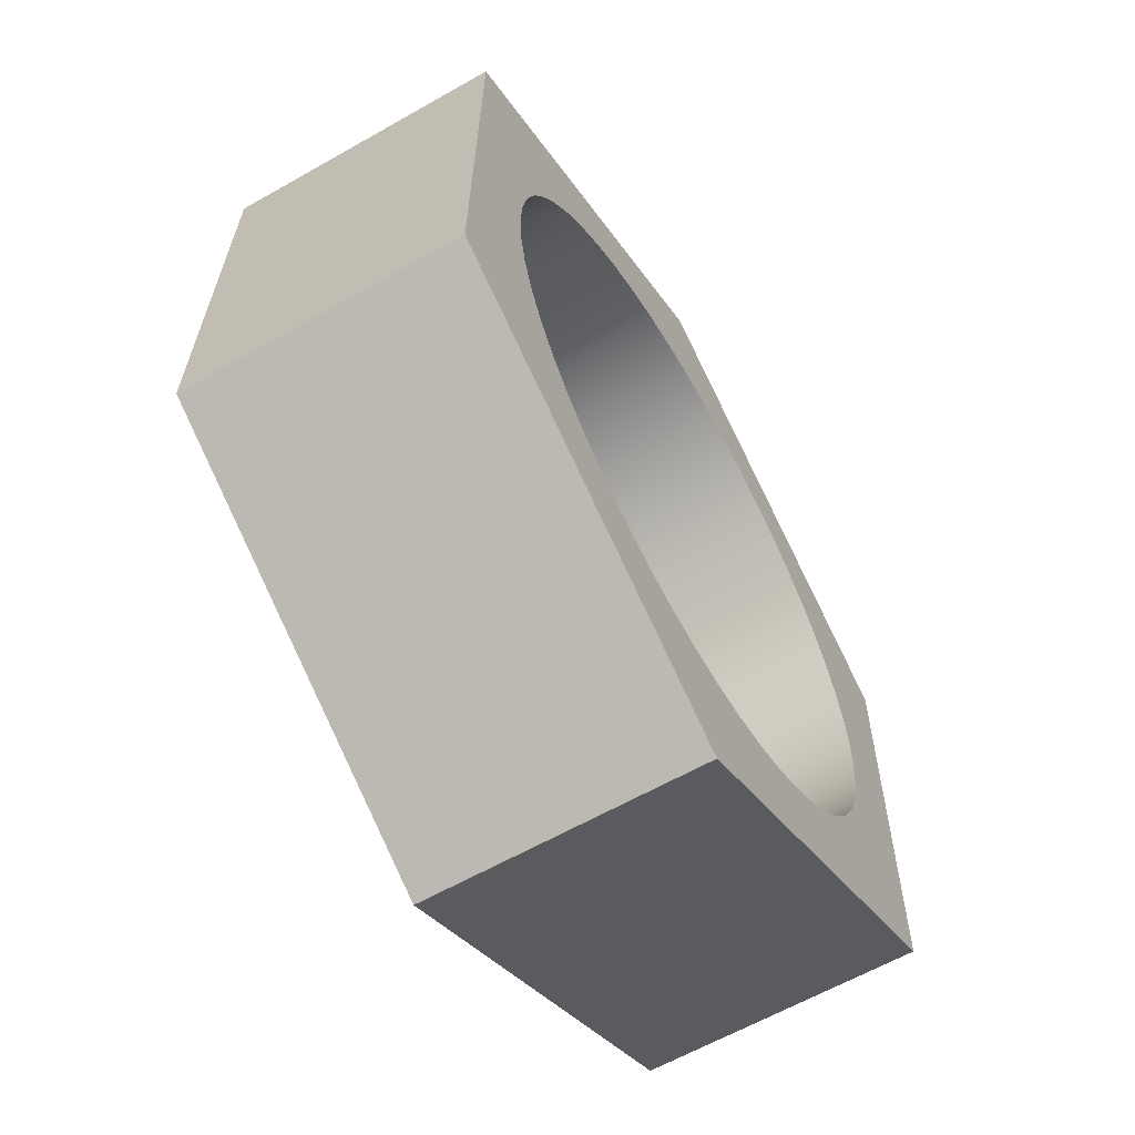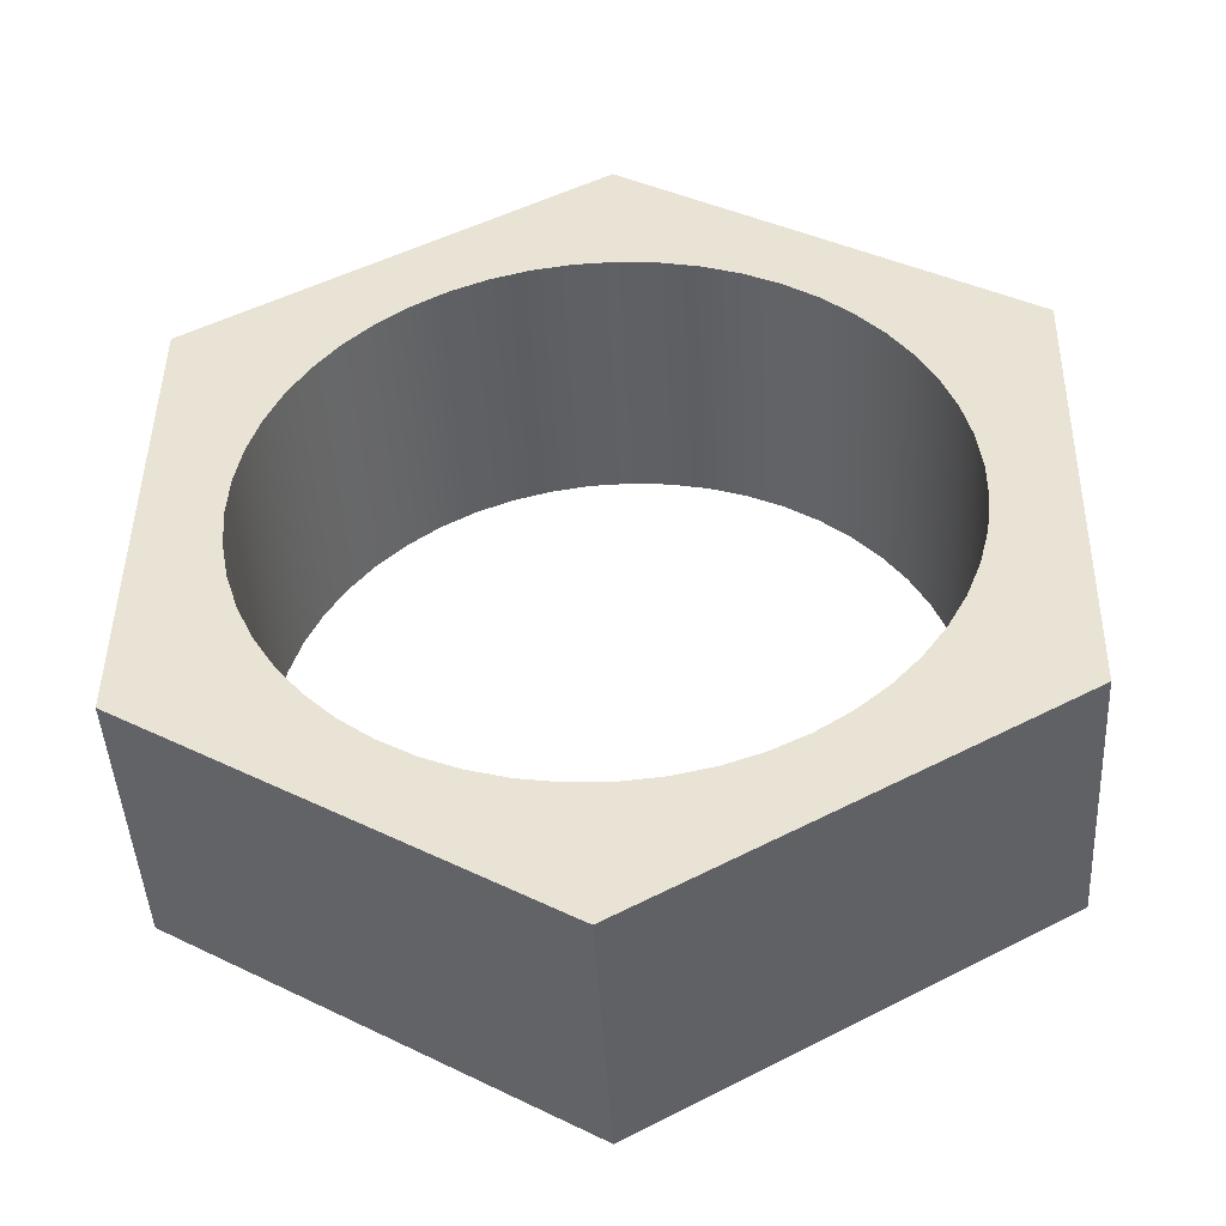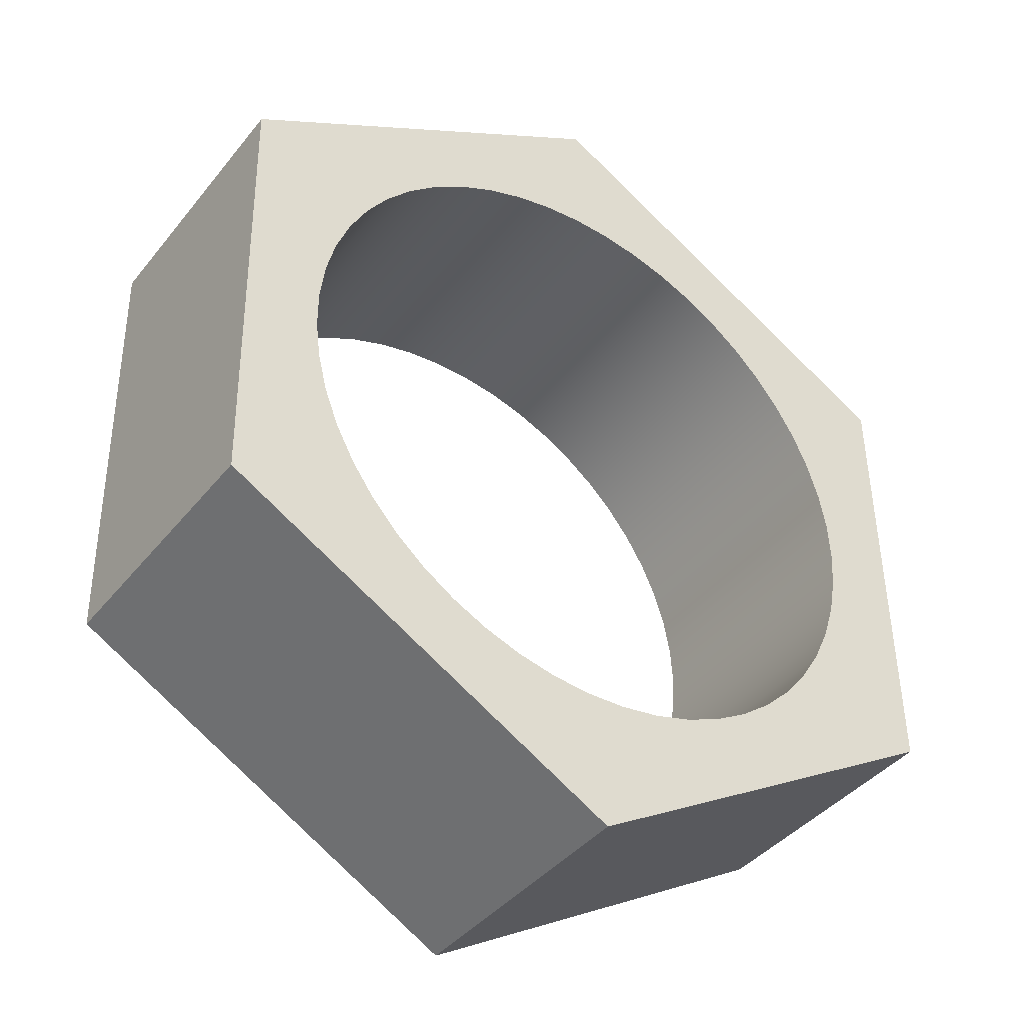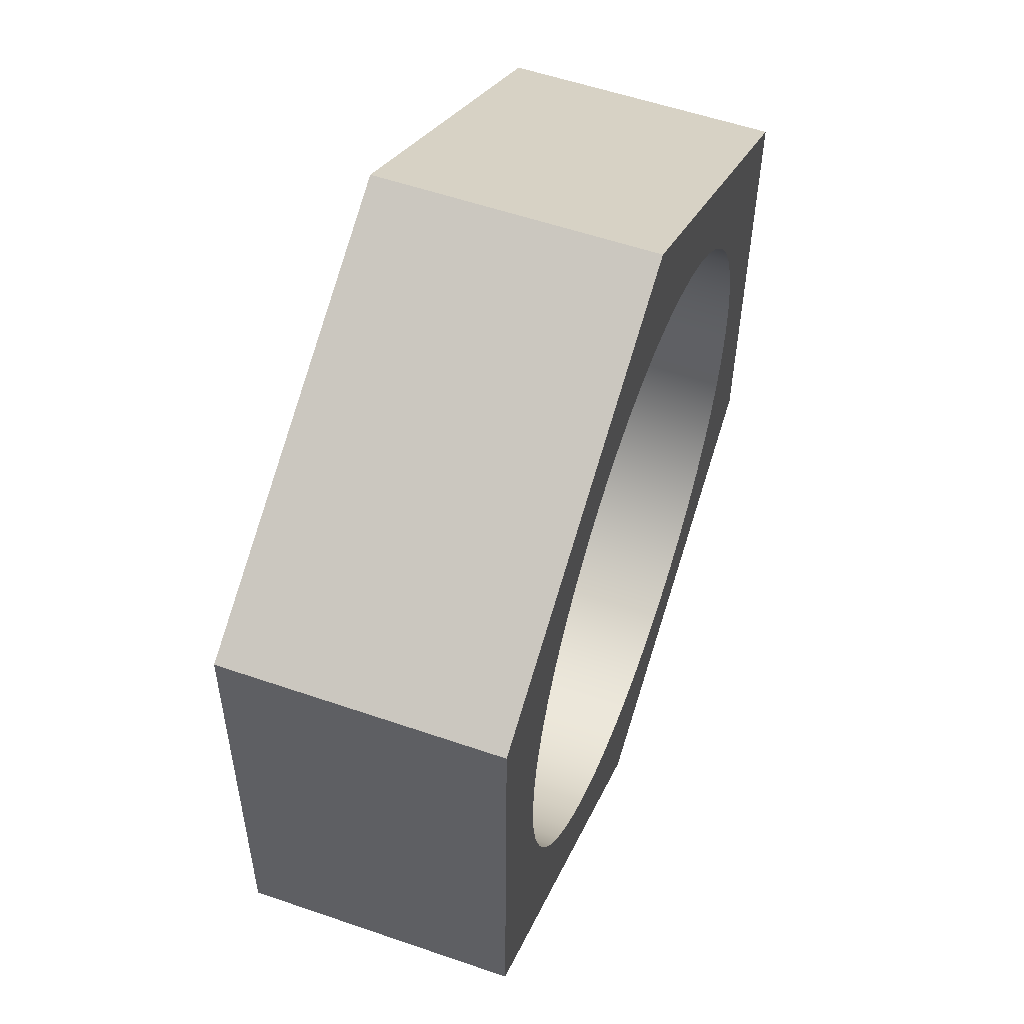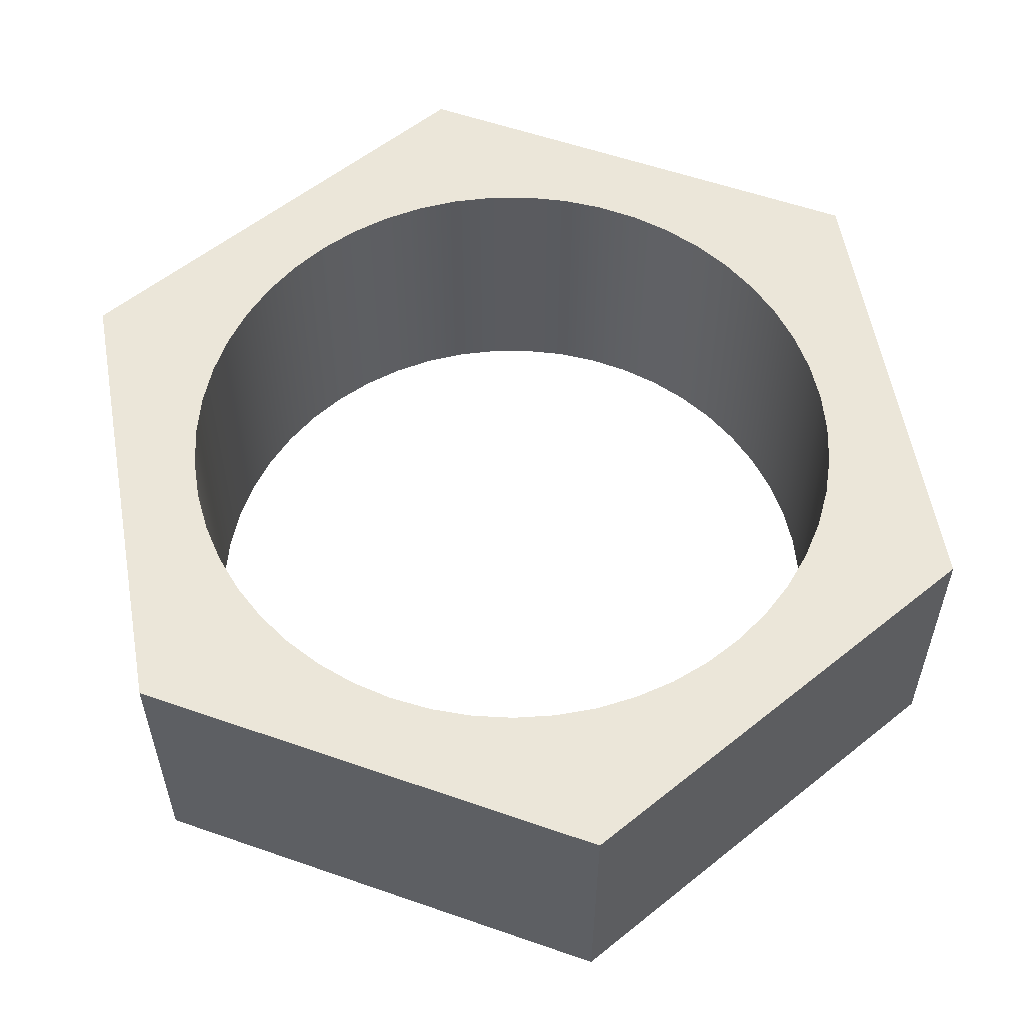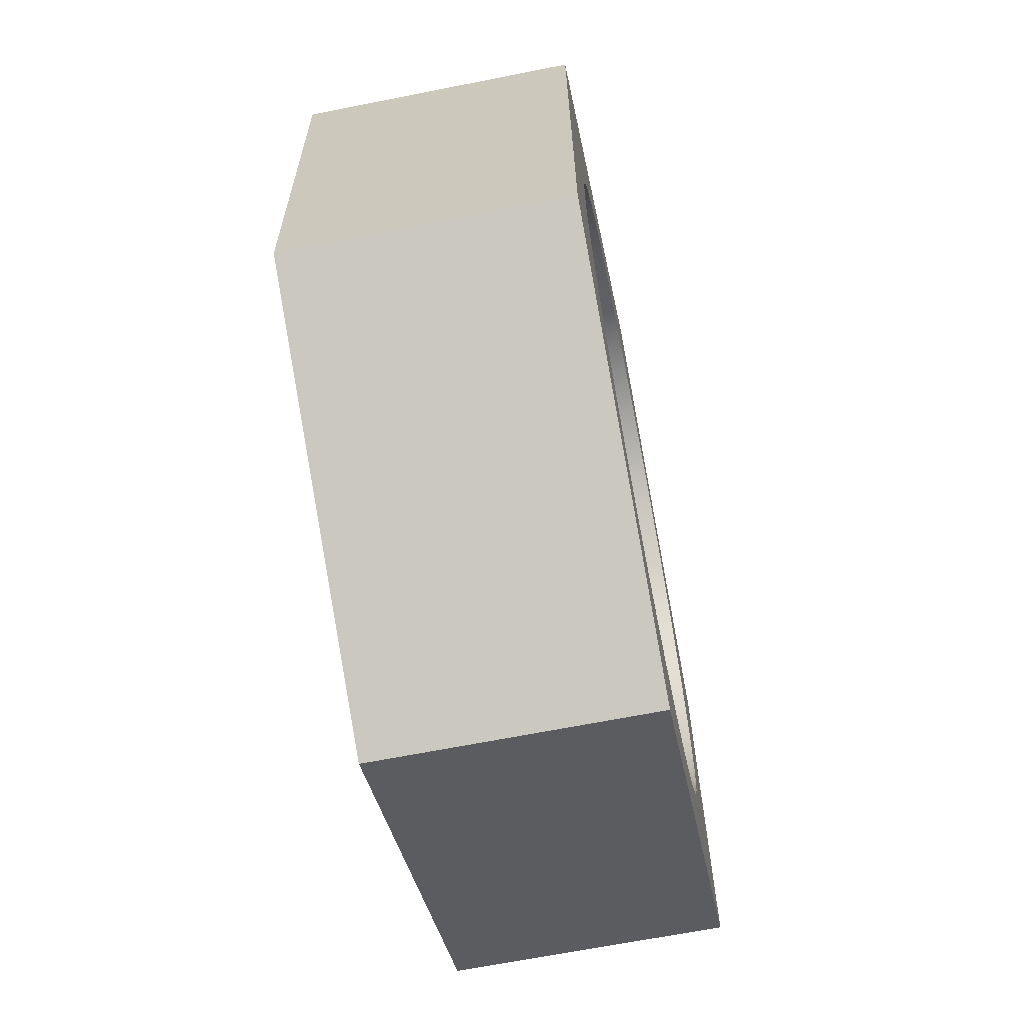
<metadata>
{"format":"obj","ext":"obj","renderer":"f3d","projection":"perspective","resolution":1024,"background":"white","views":[{"elev":-62.2,"azim":-60.0,"up":"+Z"},{"elev":-45.3,"azim":3.1,"up":"+Z"},{"elev":-40.6,"azim":145.1,"up":"+Z"},{"elev":55.8,"azim":-70.1,"up":"+Z"},{"elev":56.7,"azim":170.9,"up":"+Y"},{"elev":-65.7,"azim":101.3,"up":"+Z"}]}
</metadata>
<code>
v -0.35 0.3 4.286e-17
v -0.3473 0.3 0.04301
v -0.3394 0.3 0.08537
v -0.3264 0.3 0.1264
v -0.3084 0.3 0.1656
v -0.2857 0.3 0.2022
v -0.2587 0.3 0.2358
v -0.2277 0.3 0.2658
v -0.1933 0.3 0.2918
v -0.156 0.3 0.3133
v -0.1163 0.3 0.3301
v -0.07488 0.3 0.3419
v -0.03229 0.3 0.3485
v 0.01078 0.3 0.3498
v 0.05369 0.3 0.3459
v 0.09578 0.3 0.3366
v 0.1364 0.3 0.3223
v 0.175 0.3 0.3031
v 0.2109 0.3 0.2793
v 0.2436 0.3 0.2513
v 0.2727 0.3 0.2194
v 0.2976 0.3 0.1843
v 0.318 0.3 0.1463
v 0.3335 0.3 0.1061
v 0.344 0.3 0.06431
v 0.3493 0.3 0.02155
v 0.3493 0.3 -0.02155
v 0.344 0.3 -0.06431
v 0.3335 0.3 -0.1061
v 0.318 0.3 -0.1463
v 0.2976 0.3 -0.1843
v 0.2727 0.3 -0.2194
v 0.2436 0.3 -0.2513
v 0.2109 0.3 -0.2793
v 0.175 0.3 -0.3031
v 0.1364 0.3 -0.3223
v 0.09578 0.3 -0.3366
v 0.05369 0.3 -0.3459
v 0.01078 0.3 -0.3498
v -0.03229 0.3 -0.3485
v -0.07488 0.3 -0.3419
v -0.1163 0.3 -0.3301
v -0.156 0.3 -0.3133
v -0.1933 0.3 -0.2918
v -0.2277 0.3 -0.2658
v -0.2587 0.3 -0.2358
v -0.2857 0.3 -0.2022
v -0.3084 0.3 -0.1656
v -0.3264 0.3 -0.1264
v -0.3394 0.3 -0.08537
v -0.3473 0.3 -0.04301
v -0.35 0 4.286e-17
v -0.3473 0 -0.04301
v -0.3394 0 -0.08537
v -0.3264 0 -0.1264
v -0.3084 0 -0.1656
v -0.2857 0 -0.2022
v -0.2587 0 -0.2358
v -0.2277 0 -0.2658
v -0.1933 0 -0.2918
v -0.156 0 -0.3133
v -0.1163 0 -0.3301
v -0.07488 0 -0.3419
v -0.03229 0 -0.3485
v 0.01078 0 -0.3498
v 0.05369 0 -0.3459
v 0.09578 0 -0.3366
v 0.1364 0 -0.3223
v 0.175 0 -0.3031
v 0.2109 0 -0.2793
v 0.2436 0 -0.2513
v 0.2727 0 -0.2194
v 0.2976 0 -0.1843
v 0.318 0 -0.1463
v 0.3335 0 -0.1061
v 0.344 0 -0.06431
v 0.3493 0 -0.02155
v 0.3493 0 0.02155
v 0.344 0 0.06431
v 0.3335 0 0.1061
v 0.318 0 0.1463
v 0.2976 0 0.1843
v 0.2727 0 0.2194
v 0.2436 0 0.2513
v 0.2109 0 0.2793
v 0.175 0 0.3031
v 0.1364 0 0.3223
v 0.09578 0 0.3366
v 0.05369 0 0.3459
v 0.01078 0 0.3498
v -0.03229 0 0.3485
v -0.07488 0 0.3419
v -0.1163 0 0.3301
v -0.156 0 0.3133
v -0.1933 0 0.2918
v -0.2277 0 0.2658
v -0.2587 0 0.2358
v -0.2857 0 0.2022
v -0.3084 0 0.1656
v -0.3264 0 0.1264
v -0.3394 0 0.08537
v -0.3473 0 0.04301
v -0.35 0.3 4.286e-17
v -0.35 0 4.286e-17
v 0.007794 0 0.4999
v 0.4369 0 0.2432
v 0.4369 0.3 0.2432
v 0.007794 0.3 0.4999
v -0.4291 0 0.2567
v 0.007794 0 0.4999
v 0.007794 0.3 0.4999
v -0.4291 0.3 0.2567
v -0.4369 0 -0.2432
v -0.4291 0 0.2567
v -0.4291 0.3 0.2567
v -0.4369 0.3 -0.2432
v -0.007794 0 -0.4999
v -0.4369 0 -0.2432
v -0.4369 0.3 -0.2432
v -0.007794 0.3 -0.4999
v 0.4291 0 -0.2567
v -0.007794 0 -0.4999
v -0.007794 0.3 -0.4999
v 0.4291 0.3 -0.2567
v 0.4369 0 0.2432
v 0.4291 0 -0.2567
v 0.4291 0.3 -0.2567
v 0.4369 0.3 0.2432
v -0.35 0.3 4.286e-17
v -0.3473 0.3 -0.04301
v -0.3394 0.3 -0.08537
v -0.3264 0.3 -0.1264
v -0.3084 0.3 -0.1656
v -0.2857 0.3 -0.2022
v -0.2587 0.3 -0.2358
v -0.2277 0.3 -0.2658
v -0.1933 0.3 -0.2918
v -0.156 0.3 -0.3133
v -0.1163 0.3 -0.3301
v -0.07488 0.3 -0.3419
v -0.03229 0.3 -0.3485
v 0.01078 0.3 -0.3498
v 0.05369 0.3 -0.3459
v 0.09578 0.3 -0.3366
v 0.1364 0.3 -0.3223
v 0.175 0.3 -0.3031
v 0.2109 0.3 -0.2793
v 0.2436 0.3 -0.2513
v 0.2727 0.3 -0.2194
v 0.2976 0.3 -0.1843
v 0.318 0.3 -0.1463
v 0.3335 0.3 -0.1061
v 0.344 0.3 -0.06431
v 0.3493 0.3 -0.02155
v 0.3493 0.3 0.02155
v 0.344 0.3 0.06431
v 0.3335 0.3 0.1061
v 0.318 0.3 0.1463
v 0.2976 0.3 0.1843
v 0.2727 0.3 0.2194
v 0.2436 0.3 0.2513
v 0.2109 0.3 0.2793
v 0.175 0.3 0.3031
v 0.1364 0.3 0.3223
v 0.09578 0.3 0.3366
v 0.05369 0.3 0.3459
v 0.01078 0.3 0.3498
v -0.03229 0.3 0.3485
v -0.07488 0.3 0.3419
v -0.1163 0.3 0.3301
v -0.156 0.3 0.3133
v -0.1933 0.3 0.2918
v -0.2277 0.3 0.2658
v -0.2587 0.3 0.2358
v -0.2857 0.3 0.2022
v -0.3084 0.3 0.1656
v -0.3264 0.3 0.1264
v -0.3394 0.3 0.08537
v -0.3473 0.3 0.04301
v 0.4369 0.3 0.2432
v 0.4291 0.3 -0.2567
v -0.007794 0.3 -0.4999
v -0.4369 0.3 -0.2432
v -0.4291 0.3 0.2567
v 0.007794 0.3 0.4999
v -0.35 0 4.286e-17
v -0.3473 0 0.04301
v -0.3394 0 0.08537
v -0.3264 0 0.1264
v -0.3084 0 0.1656
v -0.2857 0 0.2022
v -0.2587 0 0.2358
v -0.2277 0 0.2658
v -0.1933 0 0.2918
v -0.156 0 0.3133
v -0.1163 0 0.3301
v -0.07488 0 0.3419
v -0.03229 0 0.3485
v 0.01078 0 0.3498
v 0.05369 0 0.3459
v 0.09578 0 0.3366
v 0.1364 0 0.3223
v 0.175 0 0.3031
v 0.2109 0 0.2793
v 0.2436 0 0.2513
v 0.2727 0 0.2194
v 0.2976 0 0.1843
v 0.318 0 0.1463
v 0.3335 0 0.1061
v 0.344 0 0.06431
v 0.3493 0 0.02155
v 0.3493 0 -0.02155
v 0.344 0 -0.06431
v 0.3335 0 -0.1061
v 0.318 0 -0.1463
v 0.2976 0 -0.1843
v 0.2727 0 -0.2194
v 0.2436 0 -0.2513
v 0.2109 0 -0.2793
v 0.175 0 -0.3031
v 0.1364 0 -0.3223
v 0.09578 0 -0.3366
v 0.05369 0 -0.3459
v 0.01078 0 -0.3498
v -0.03229 0 -0.3485
v -0.07488 0 -0.3419
v -0.1163 0 -0.3301
v -0.156 0 -0.3133
v -0.1933 0 -0.2918
v -0.2277 0 -0.2658
v -0.2587 0 -0.2358
v -0.2857 0 -0.2022
v -0.3084 0 -0.1656
v -0.3264 0 -0.1264
v -0.3394 0 -0.08537
v -0.3473 0 -0.04301
v 0.4291 0 -0.2567
v 0.4369 0 0.2432
v 0.007794 0 0.4999
v -0.4291 0 0.2567
v -0.4369 0 -0.2432
v -0.007794 0 -0.4999
g c2c899c8-e2bf-11ea-b9ad-54bf646e7e1f
f 2 102 1
f 1 102 104
f 103 52 51
f 51 52 53
f 51 53 50
f 50 53 54
f 50 54 49
f 49 54 55
f 49 55 48
f 48 55 56
f 48 56 47
f 47 56 57
f 47 57 46
f 46 57 58
f 46 58 45
f 45 58 59
f 45 59 44
f 44 59 60
f 44 60 43
f 43 60 61
f 43 61 42
f 42 61 62
f 42 62 41
f 41 62 63
f 41 63 40
f 40 63 64
f 40 64 39
f 39 64 65
f 39 65 38
f 38 65 66
f 38 66 37
f 37 66 67
f 37 67 36
f 36 67 68
f 36 68 35
f 35 68 69
f 35 69 34
f 34 69 70
f 34 70 33
f 33 70 71
f 33 71 32
f 32 71 72
f 32 72 31
f 31 72 73
f 31 73 30
f 30 73 74
f 30 74 29
f 29 74 75
f 29 75 28
f 28 75 76
f 28 76 27
f 27 76 77
f 27 77 26
f 26 77 78
f 26 78 25
f 25 78 79
f 25 79 24
f 24 79 80
f 24 80 23
f 23 80 81
f 23 81 22
f 22 81 82
f 22 82 21
f 21 82 83
f 21 83 20
f 20 83 84
f 20 84 19
f 19 84 85
f 19 85 18
f 18 85 86
f 18 86 17
f 17 86 87
f 17 87 16
f 16 87 88
f 16 88 15
f 15 88 89
f 15 89 14
f 14 89 90
f 14 90 13
f 13 90 91
f 13 91 12
f 12 91 92
f 12 92 11
f 11 92 93
f 11 93 10
f 10 93 94
f 10 94 9
f 9 94 95
f 9 95 8
f 8 95 96
f 8 96 7
f 7 96 97
f 7 97 6
f 6 97 98
f 6 98 5
f 5 98 99
f 5 99 4
f 4 99 100
f 4 100 3
f 3 100 101
f 3 101 2
f 2 101 102
g c2cabcbe-e2bf-11ea-8246-54bf646e7e1f
f 105 106 108
f 108 106 107
g c2cc9188-e2bf-11ea-9886-54bf646e7e1f
f 109 110 112
f 112 110 111
g c2ce6666-e2bf-11ea-8659-54bf646e7e1f
f 113 114 116
f 116 114 115
g c2d08968-e2bf-11ea-aa50-54bf646e7e1f
f 117 118 120
f 120 118 119
g c2d2852e-e2bf-11ea-9bbd-54bf646e7e1f
f 121 122 124
f 124 122 123
g c2d48128-e2bf-11ea-9438-54bf646e7e1f
f 125 126 128
f 128 126 127
g c2d62eda-e2bf-11ea-b5fb-54bf646e7e1f
f 130 183 129
f 129 183 184
f 129 184 179
f 179 184 178
f 178 184 177
f 177 184 176
f 176 184 175
f 175 184 174
f 174 184 173
f 173 184 172
f 172 184 171
f 171 184 185
f 171 185 170
f 170 185 169
f 169 185 168
f 168 185 167
f 167 185 166
f 166 185 165
f 165 185 164
f 164 185 163
f 163 185 180
f 163 180 162
f 162 180 161
f 161 180 160
f 160 180 159
f 159 180 158
f 158 180 157
f 157 180 156
f 156 180 155
f 155 180 154
f 154 180 181
f 154 181 153
f 153 181 152
f 152 181 151
f 151 181 150
f 150 181 149
f 149 181 148
f 148 181 147
f 147 181 146
f 146 181 182
f 146 182 145
f 145 182 144
f 144 182 143
f 143 182 142
f 142 182 141
f 141 182 140
f 140 182 139
f 139 182 138
f 138 182 137
f 137 182 183
f 137 183 136
f 136 183 135
f 135 183 134
f 134 183 133
f 133 183 132
f 132 183 131
f 131 183 130
g c2d7dcb0-e2bf-11ea-ab0e-54bf646e7e1f
f 187 240 186
f 186 240 241
f 186 241 236
f 236 241 235
f 235 241 234
f 234 241 233
f 233 241 232
f 232 241 231
f 231 241 230
f 230 241 229
f 229 241 242
f 229 242 228
f 228 242 227
f 227 242 226
f 226 242 225
f 225 242 224
f 224 242 223
f 223 242 222
f 222 242 221
f 221 242 220
f 220 242 237
f 220 237 219
f 219 237 218
f 218 237 217
f 217 237 216
f 216 237 215
f 215 237 214
f 214 237 213
f 213 237 212
f 212 237 238
f 212 238 211
f 211 238 210
f 210 238 209
f 209 238 208
f 208 238 207
f 207 238 206
f 206 238 205
f 205 238 204
f 204 238 203
f 203 238 239
f 203 239 202
f 202 239 201
f 201 239 200
f 200 239 199
f 199 239 198
f 198 239 197
f 197 239 196
f 196 239 195
f 195 239 240
f 195 240 194
f 194 240 193
f 193 240 192
f 192 240 191
f 191 240 190
f 190 240 189
f 189 240 188
f 188 240 187

</code>
